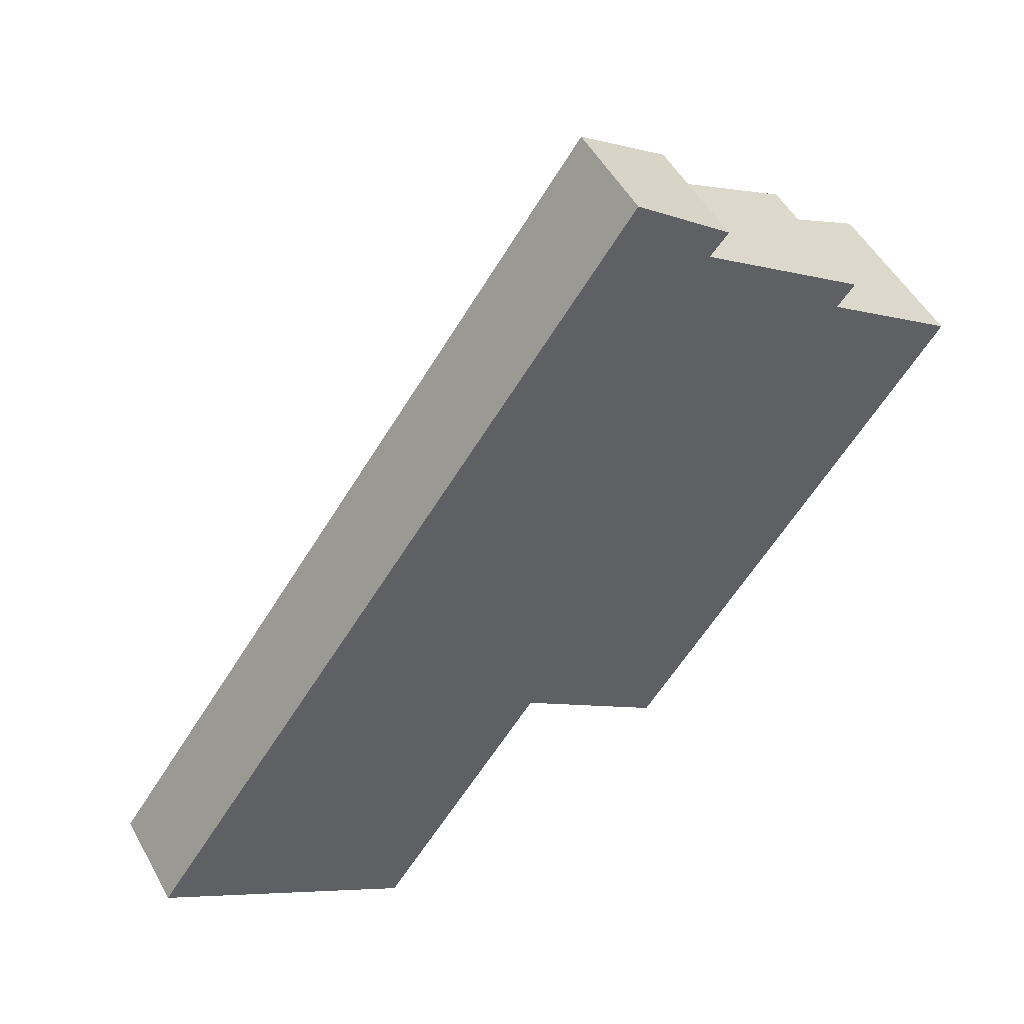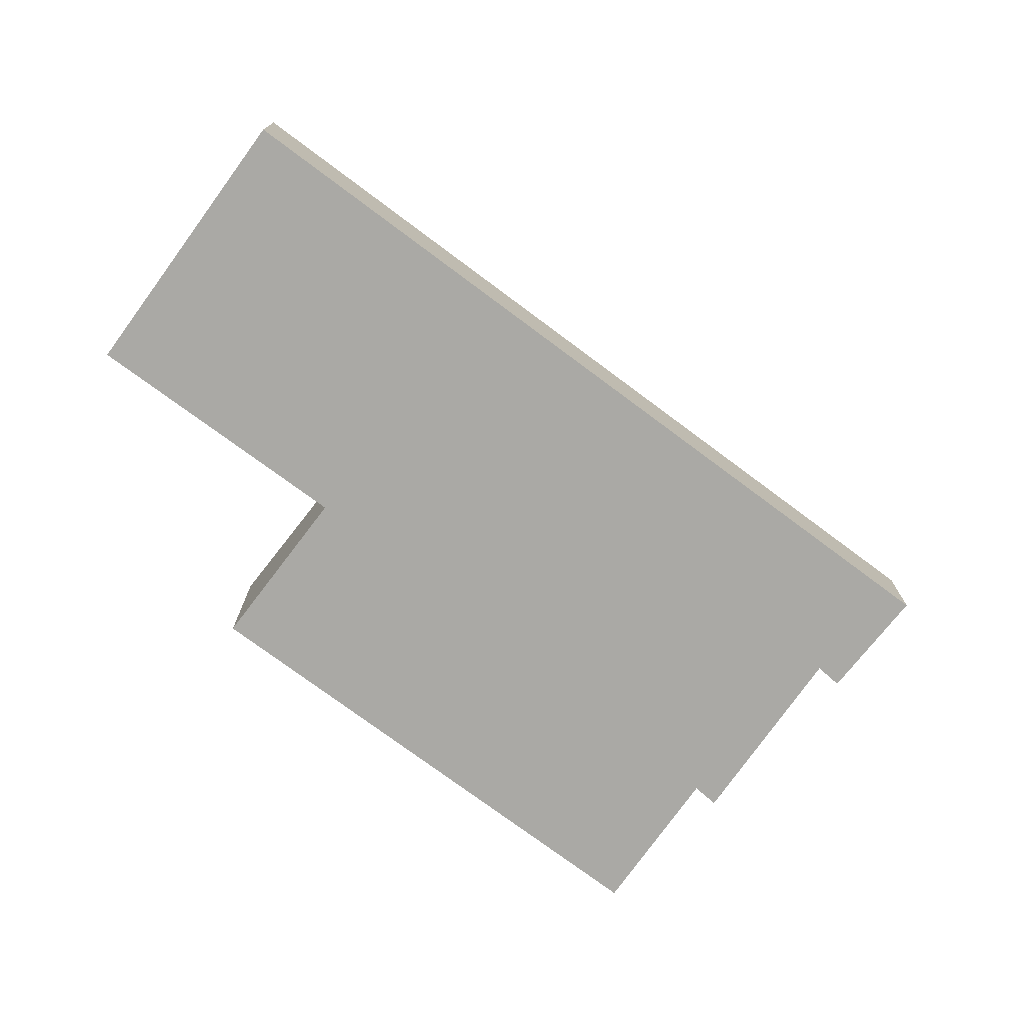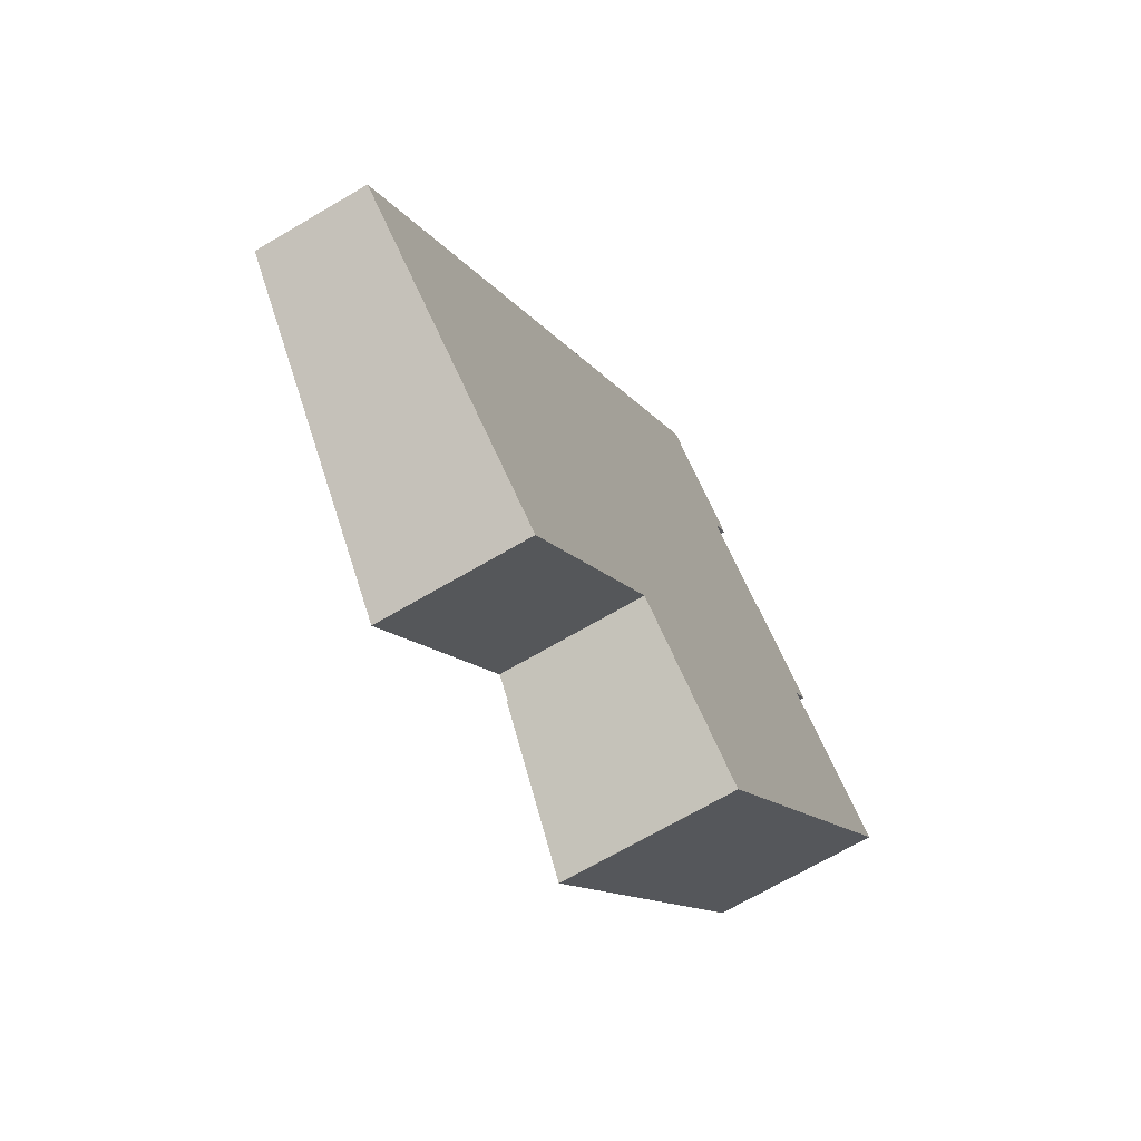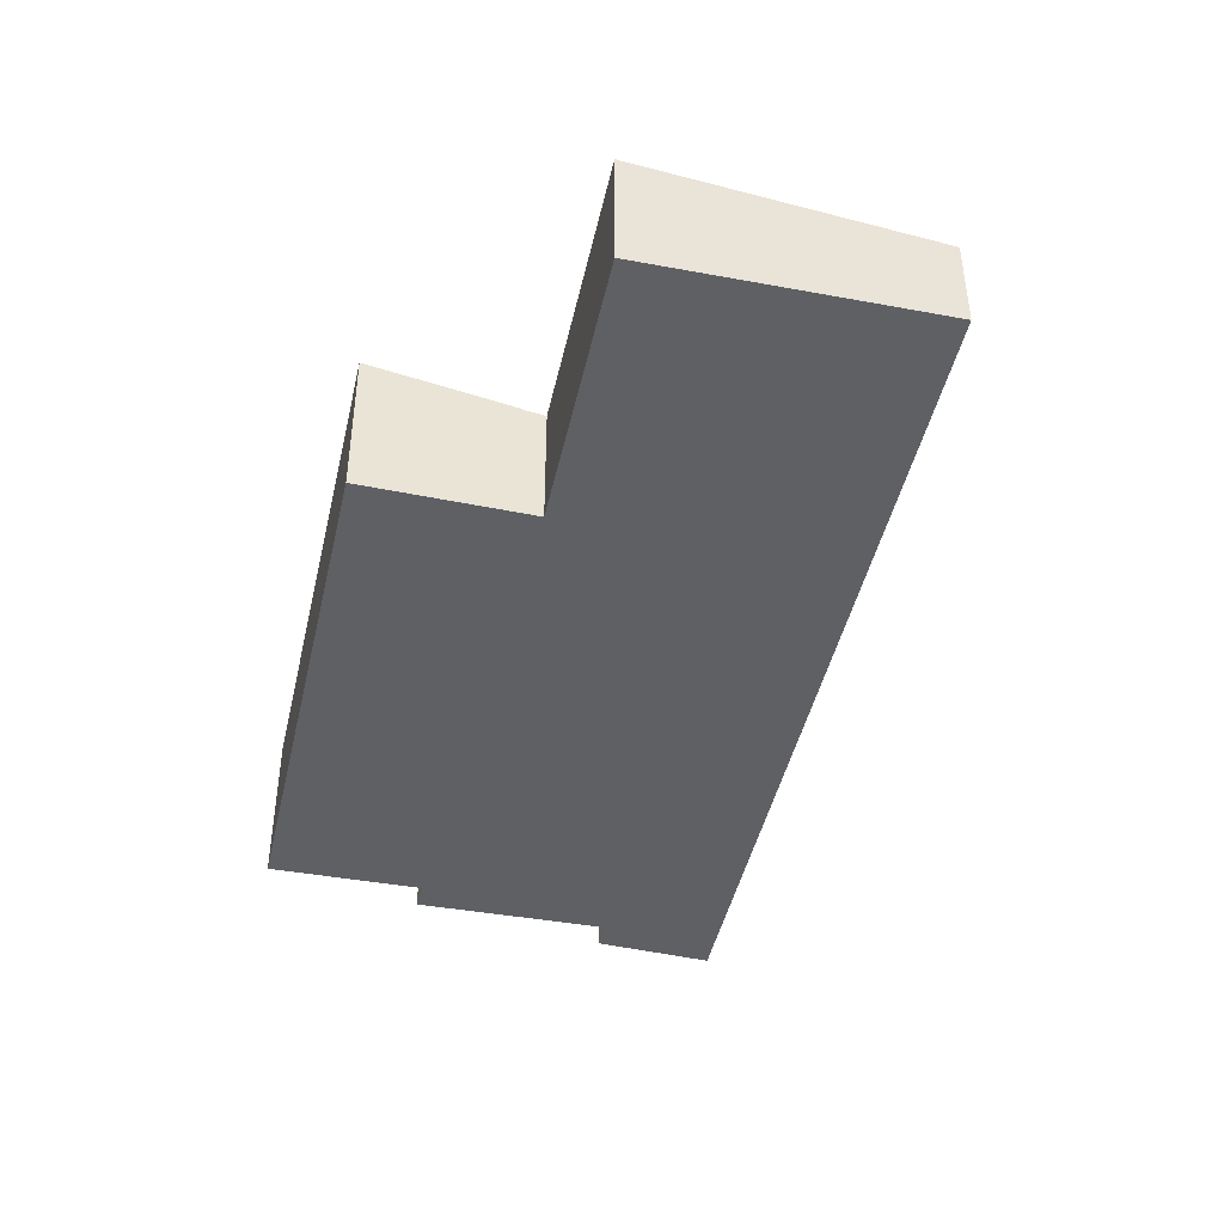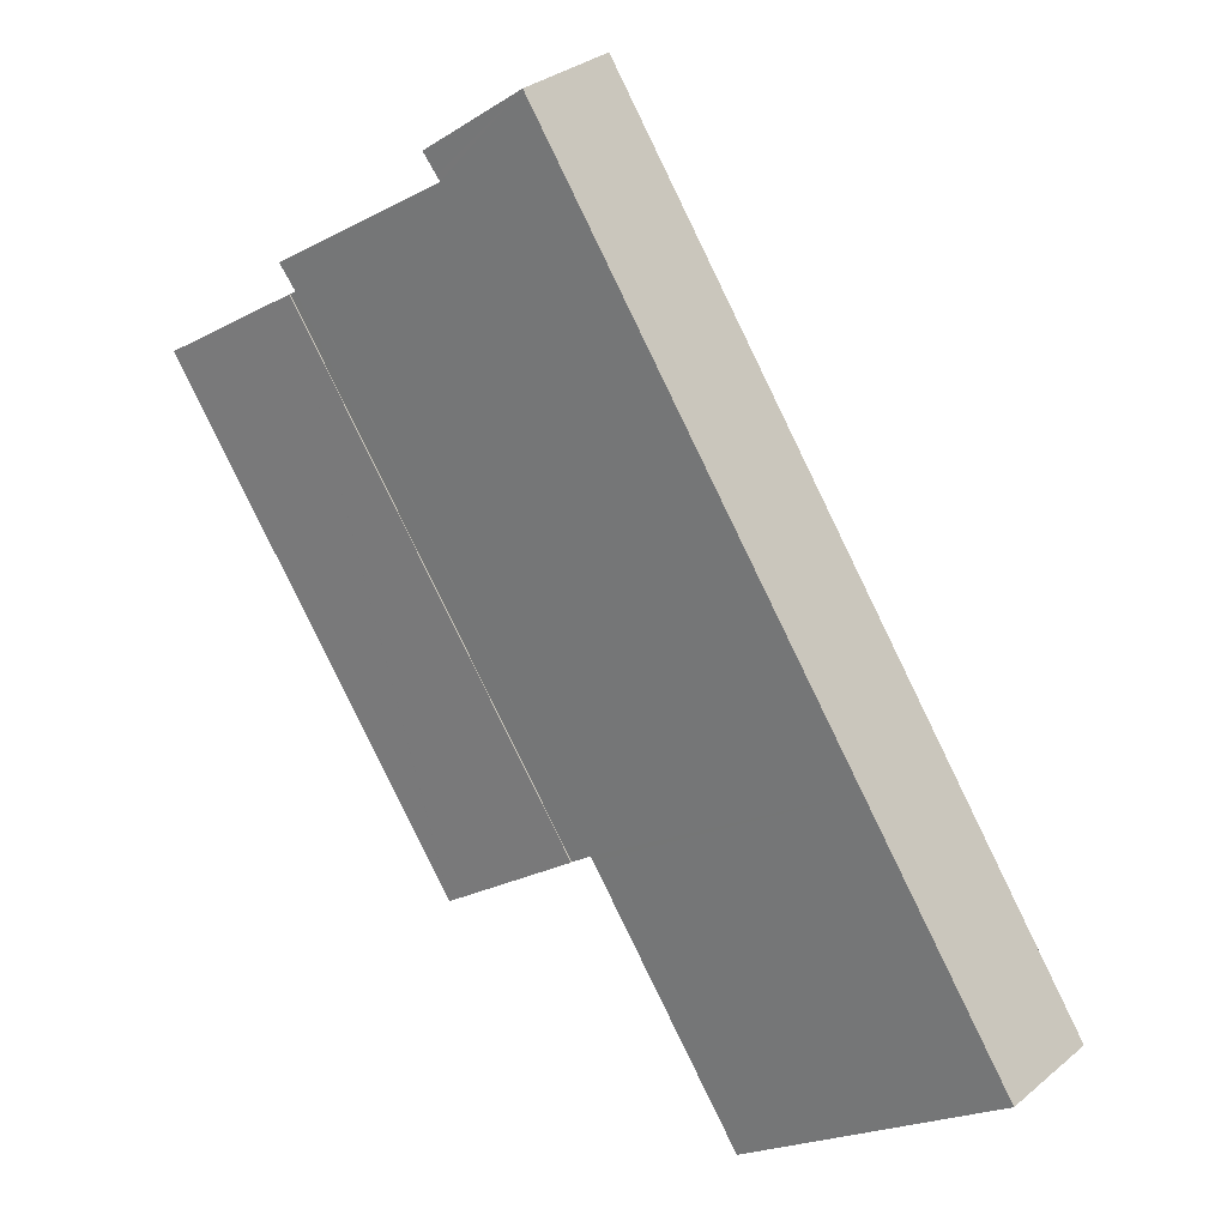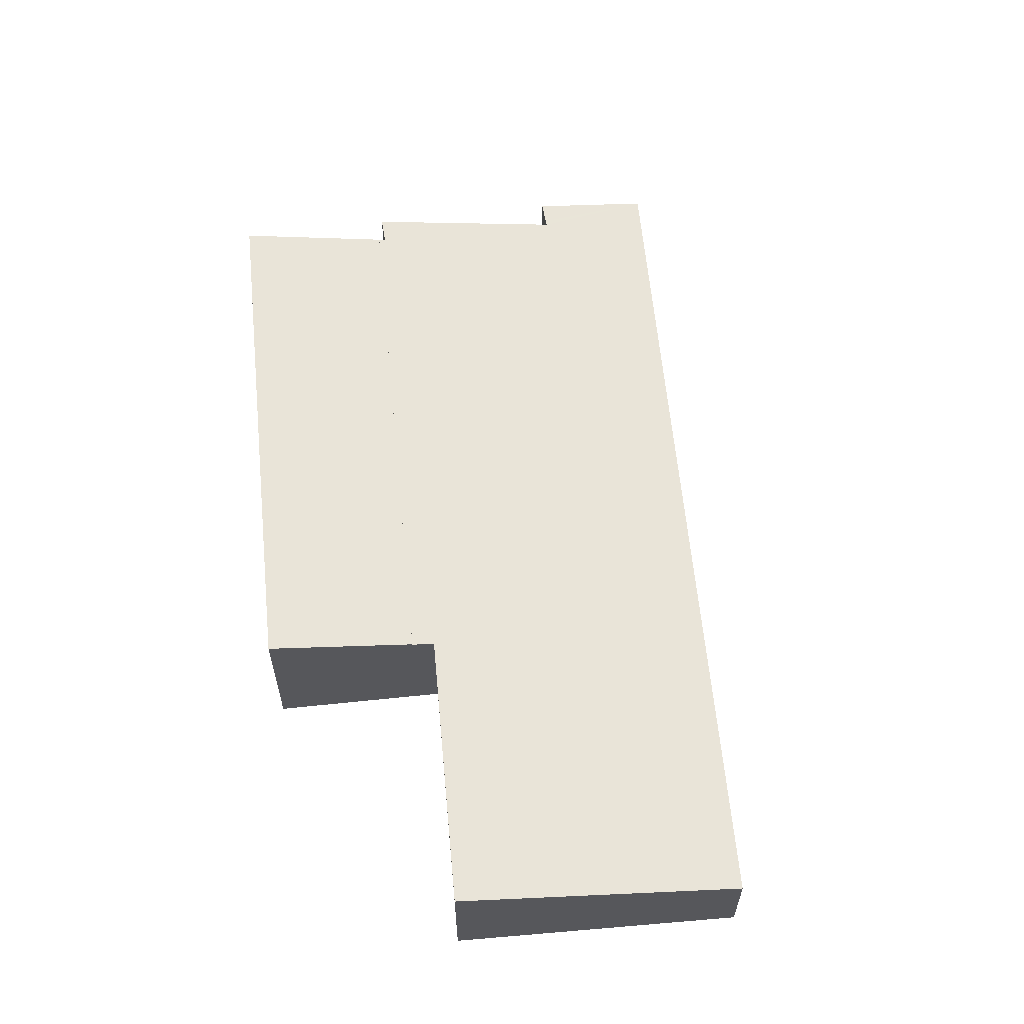
<metadata>
{"format":"obj","ext":"obj","renderer":"f3d","projection":"perspective","resolution":1024,"background":"white","views":[{"elev":50.1,"azim":-27.9,"up":"+Z"},{"elev":-75.3,"azim":-91.3,"up":"+Y"},{"elev":-68.3,"azim":-59.4,"up":"+Z"},{"elev":-45.2,"azim":-157.3,"up":"+Y"},{"elev":31.9,"azim":-138.9,"up":"+Z"},{"elev":61.9,"azim":-150.1,"up":"+Y"}]}
</metadata>
<code>
v  8.417 2.733 1.011
v  14.37 2.716 9.605
v  14.48 2.733 9.529
v  11.47 2.227 12.19
v  9.971 1.939 14.02
v  9.642 1.939 13.55
v  8.048 2.676 1.279
v  3.165 1.939 4.448
v  7.989 2.676 1.194
v  4.799 2.68 -3.347
v  0 1.939 1.187e-16
v  11.54 2.228 12.28
v  11.82 2.233 12.61
v  14.71 2.721 10.02
v  9.971 -8.582e-16 14.02
v  9.642 -8.299e-16 13.55
v  3.165 -2.724e-16 4.448
v  0 0 0
v  11.82 -7.719e-16 12.61
v  14.71 -6.133e-16 10.02
v  11.47 -7.467e-16 12.19
v  14.48 -5.835e-16 9.529
v  14.37 -5.881e-16 9.605
v  11.54 -7.517e-16 12.28
v  8.417 -6.191e-17 1.011
v  8.048 -7.832e-17 1.279
v  4.799 2.049e-16 -3.347
v  7.989 -7.311e-17 1.194
v  16.54 3.221 7.272
v  14.48 2.752 9.529
v  16.95 3.221 7.852
v  10.85 3.221 -0.733
v  10.84 3.221 -0.745
v  10.48 3.152 -0.489
v  8.417 2.752 1.011
v  16.95 -4.808e-16 7.852
v  10.85 4.488e-17 -0.733
v  16.54 -4.453e-16 7.272
v  10.84 4.562e-17 -0.745
v  10.48 2.994e-17 -0.489
g defaultobject
f 1 2 3
f 2 1 4
f 4 1 5
f 5 1 6
f 6 1 7
f 6 7 8
f 8 7 9
f 8 9 10
f 8 10 11
f 12 5 13
f 5 12 4
f 4 14 2
f 6 15 5
f 15 6 16
f 16 6 8
f 16 8 17
f 17 8 11
f 17 11 18
f 5 19 13
f 19 5 15
f 4 20 14
f 20 4 21
f 2 22 3
f 22 2 23
f 19 12 13
f 12 19 4
f 4 19 21
f 21 19 24
f 20 2 14
f 2 20 23
f 22 1 3
f 1 22 25
f 26 9 7
f 9 26 10
f 10 26 27
f 27 26 28
f 25 7 1
f 7 25 26
f 27 11 10
f 11 27 18
f 22 26 25
f 28 18 27
f 18 28 26
f 18 26 22
f 18 22 23
f 18 23 20
f 18 20 21
f 18 21 17
f 17 21 24
f 17 24 19
f 17 19 15
f 17 15 16
f 29 30 31
f 30 29 32
f 30 32 33
f 30 33 34
f 30 34 35
f 25 30 35
f 30 25 22
f 30 36 31
f 36 30 22
f 36 29 31
f 29 36 32
f 32 36 37
f 37 36 38
f 39 34 33
f 34 39 35
f 35 39 25
f 25 39 40
f 25 36 22
f 36 25 40
f 36 40 38
f 38 40 39
f 38 39 37

</code>
